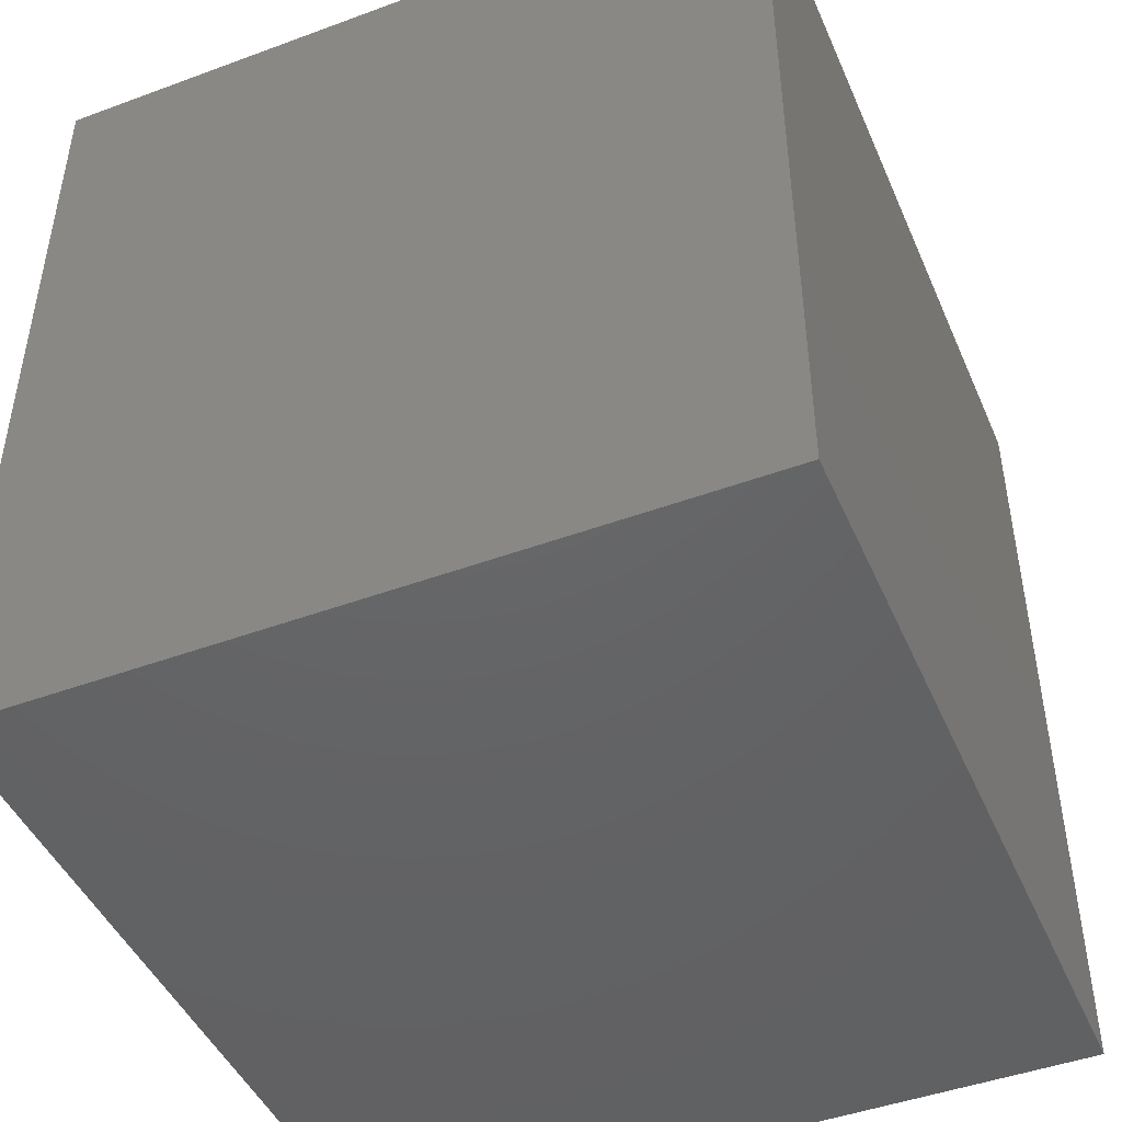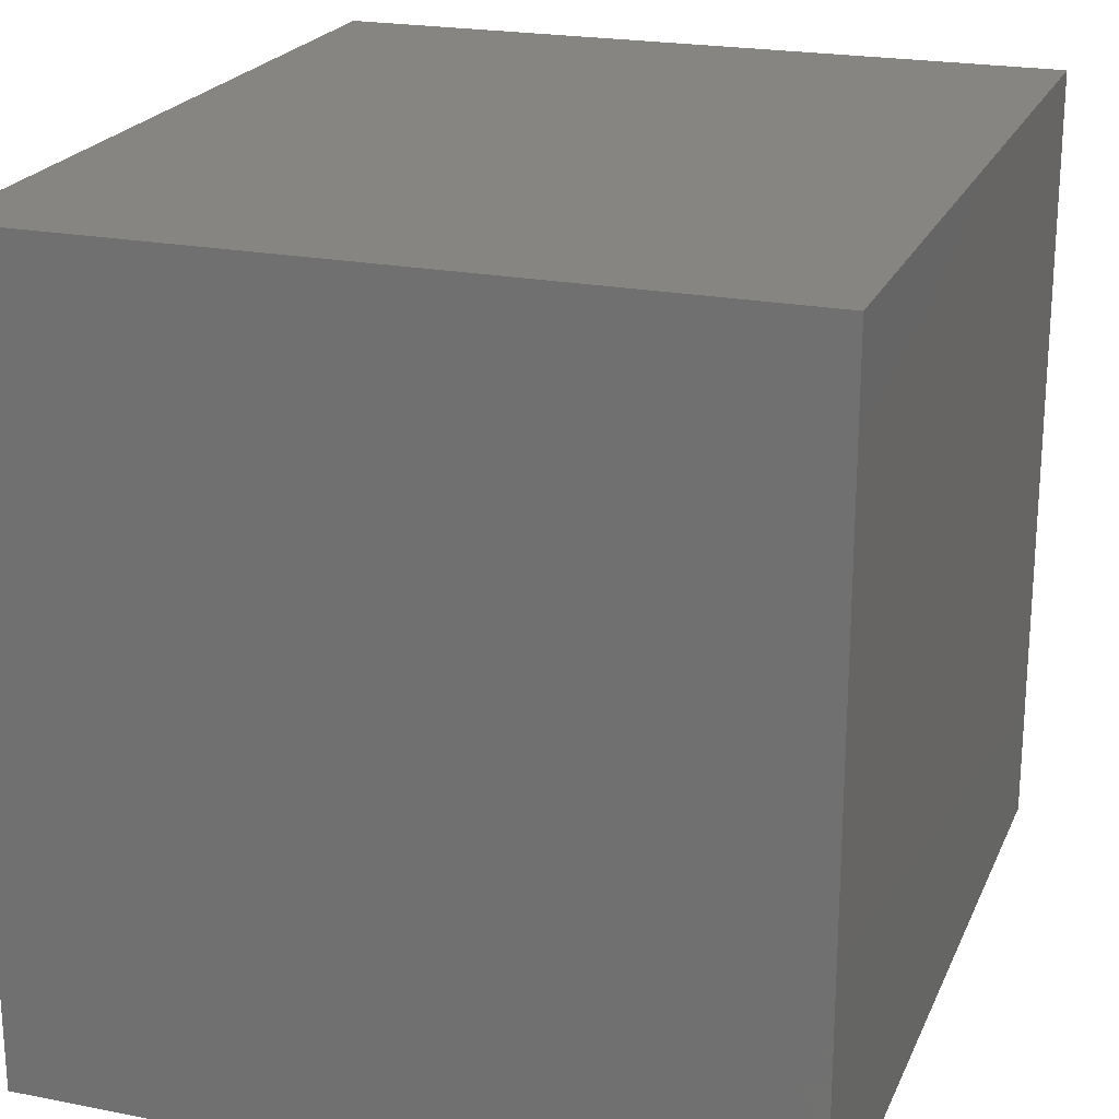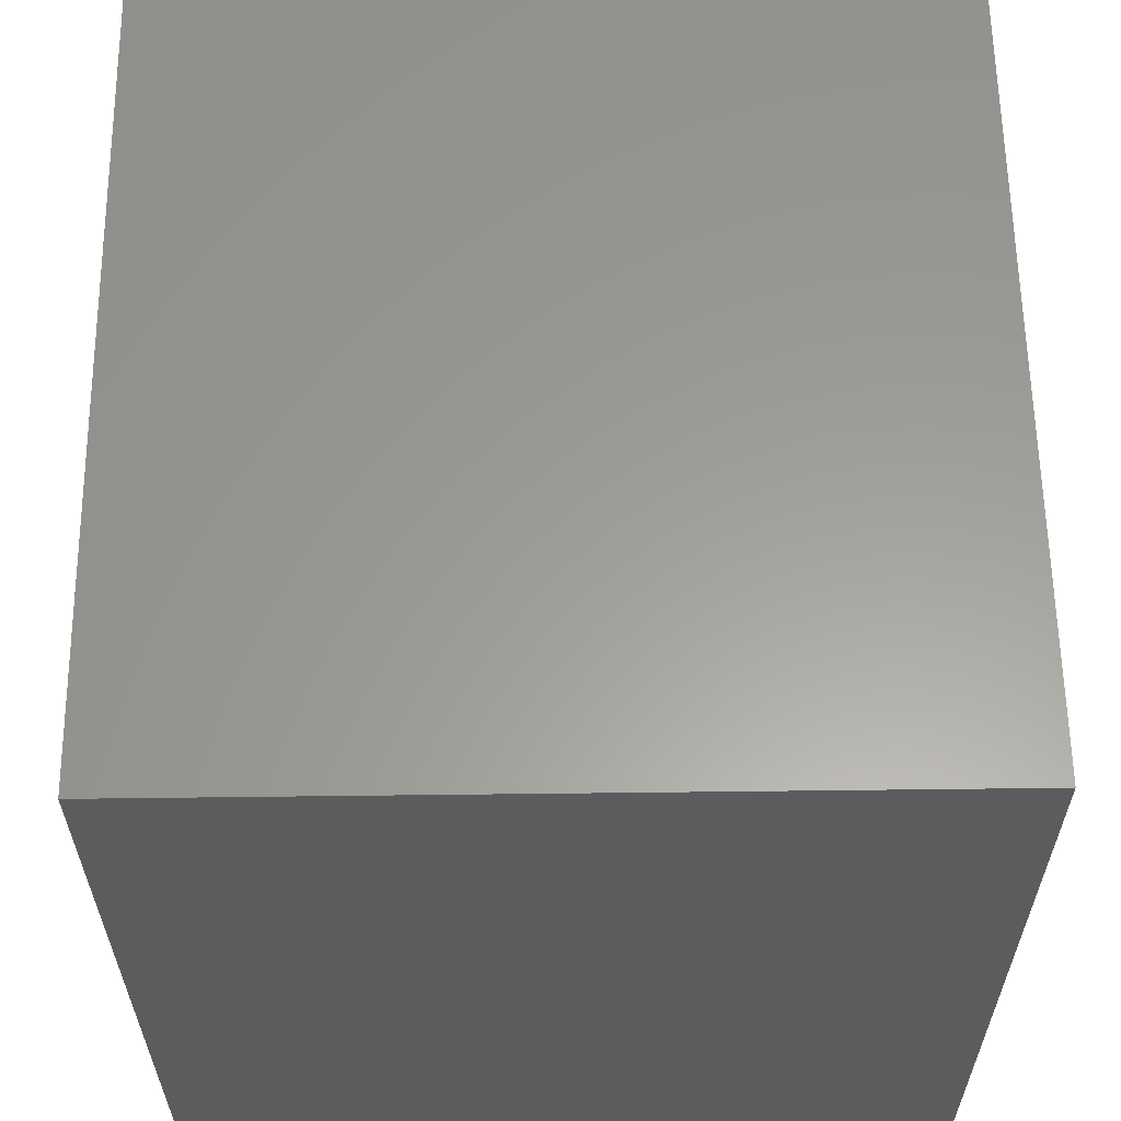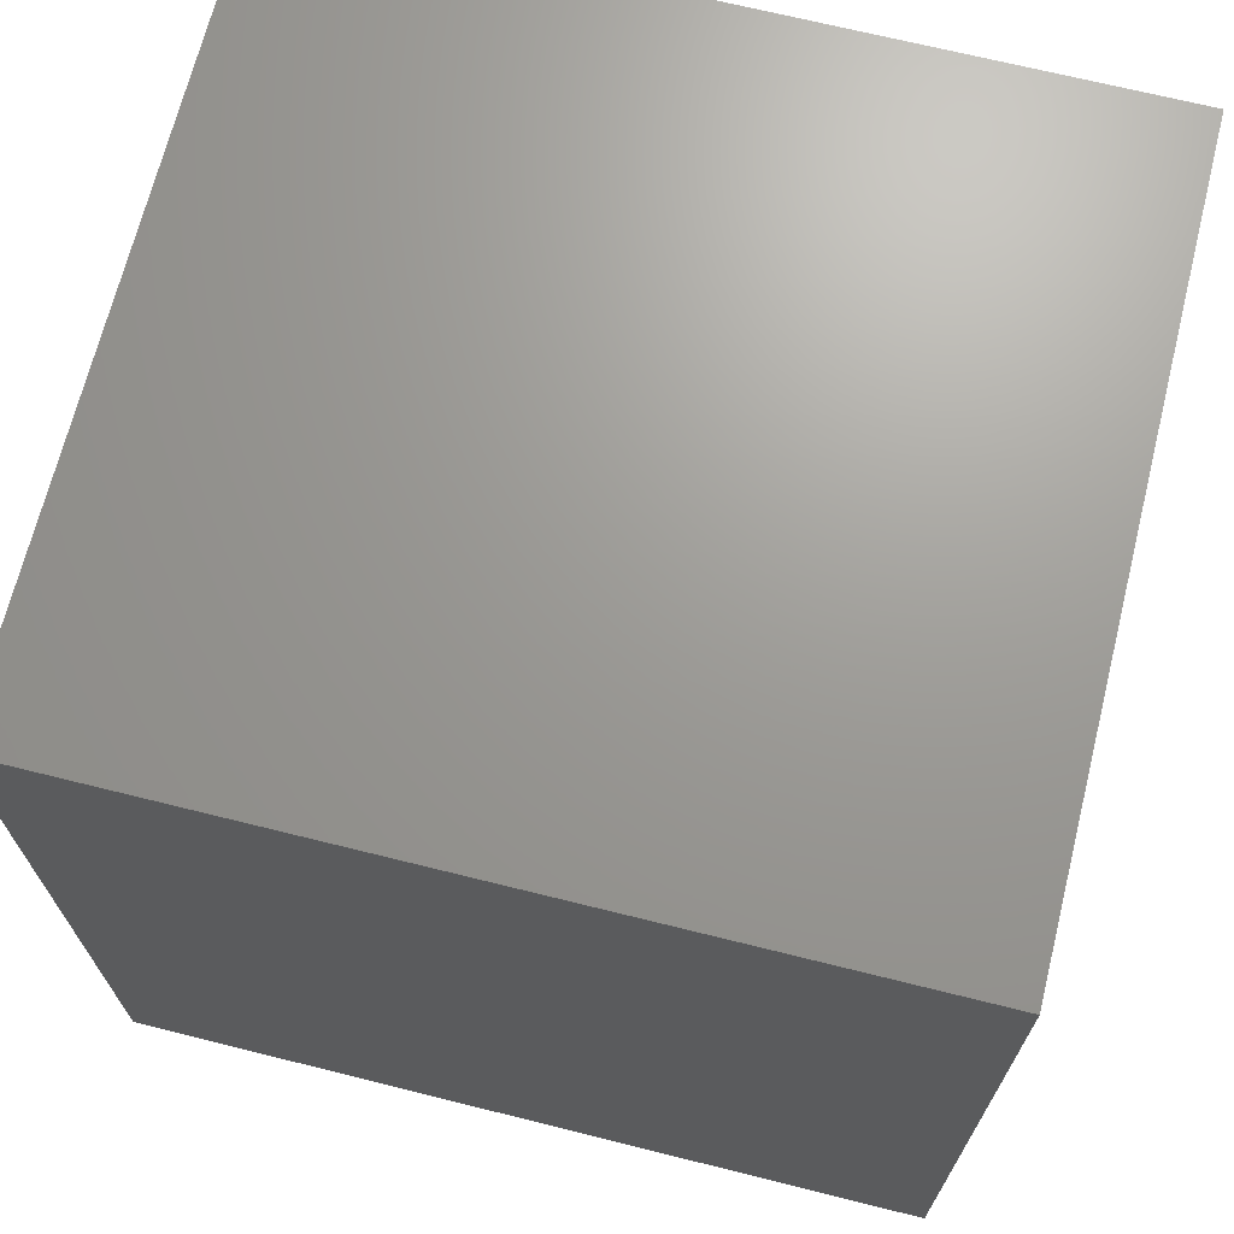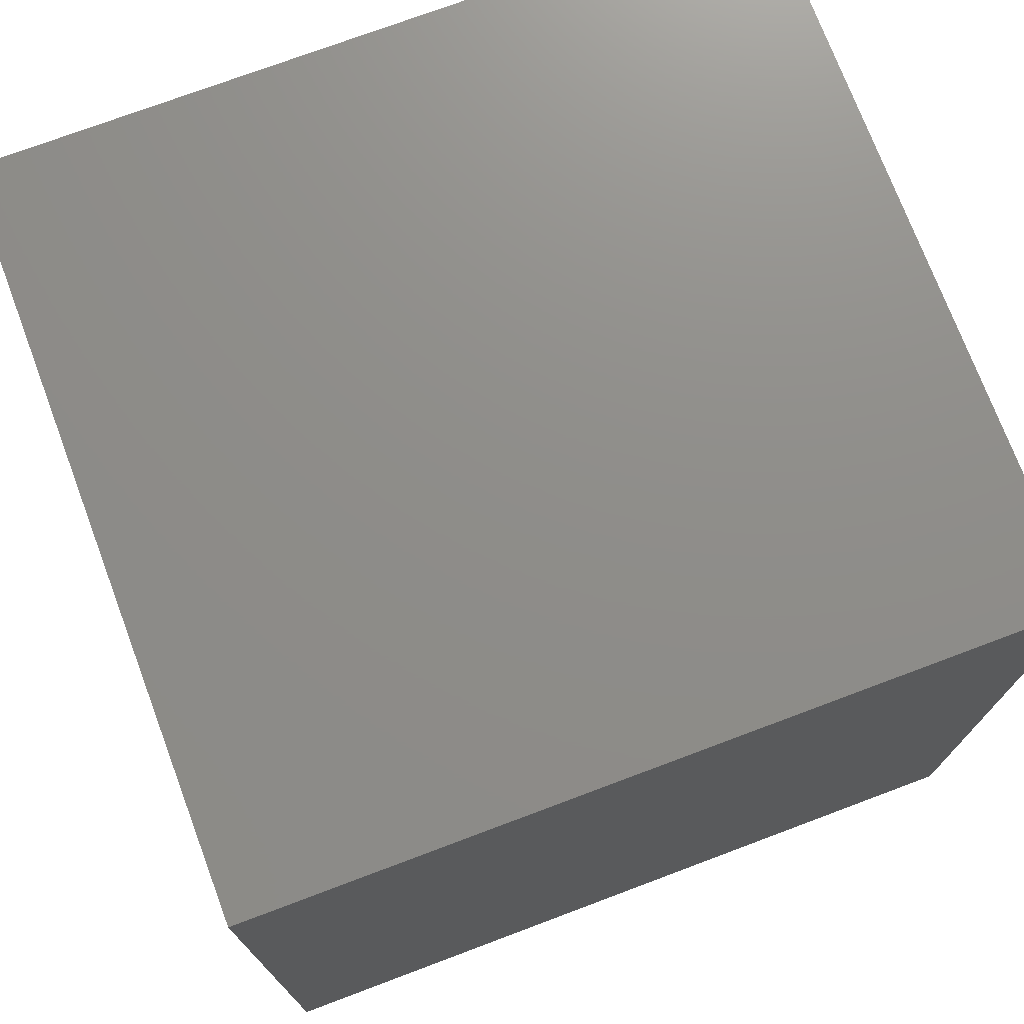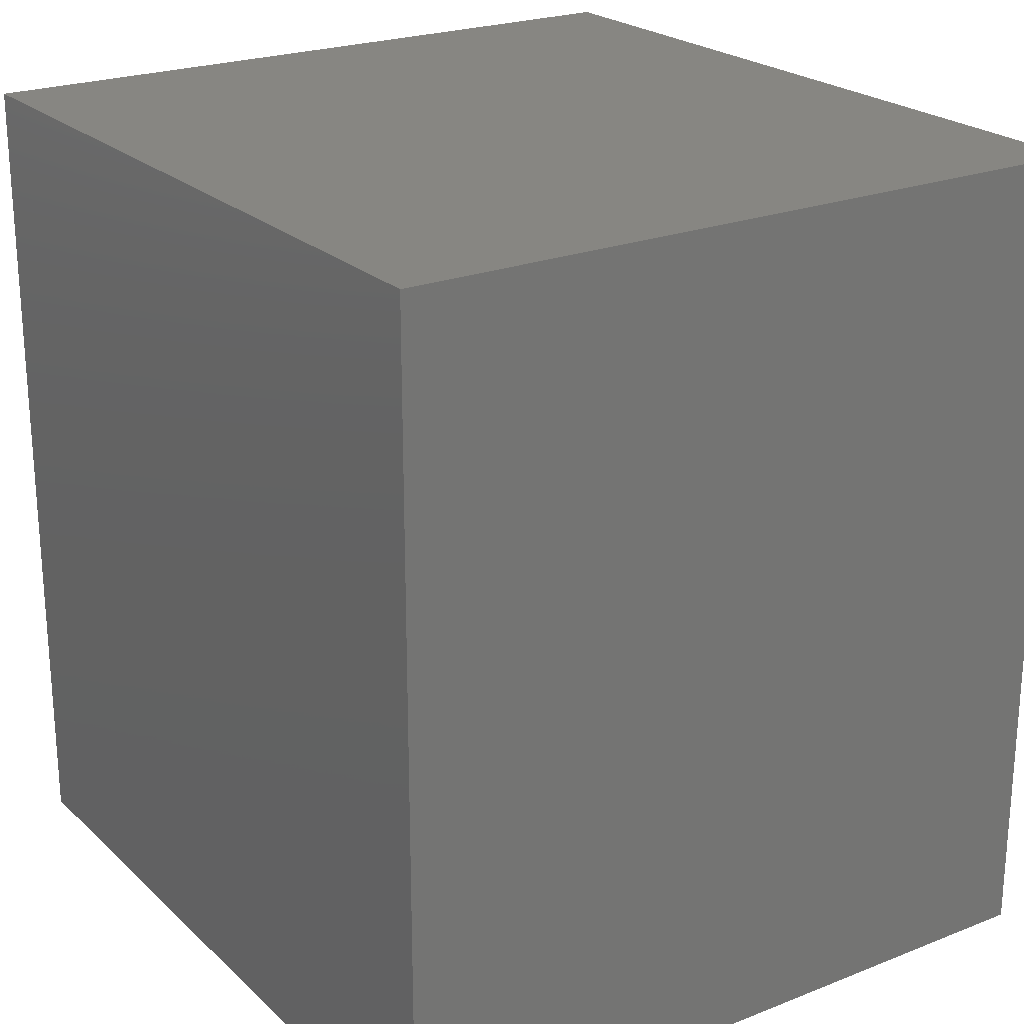
<metadata>
{"format":"stl","ext":"stl","renderer":"f3d","projection":"perspective","resolution":1024,"background":"white","views":[{"elev":-46.0,"azim":22.9,"up":"+Y"},{"elev":21.8,"azim":19.0,"up":"+Z"},{"elev":60.4,"azim":-0.7,"up":"+Z"},{"elev":69.2,"azim":104.0,"up":"+Y"},{"elev":73.9,"azim":69.4,"up":"+Y"},{"elev":23.0,"azim":-33.7,"up":"+Y"}]}
</metadata>
<code>
# stl→obj: 8 verts, 12 faces
v -0.1167 -0.1301 -0.2505
v 0.117 -0.1301 -0.001404
v -0.1167 -0.1301 -0.001404
v 0.117 -0.1301 -0.2505
v 0.117 0.1345 -0.2505
v -0.1167 0.1345 -0.001404
v 0.117 0.1345 -0.001404
v -0.1167 0.1345 -0.2505
f 1 2 3
f 2 1 4
f 5 6 7
f 6 5 8
f 6 2 7
f 2 6 3
f 1 5 4
f 5 1 8
f 1 6 8
f 6 1 3
f 2 5 7
f 5 2 4

</code>
